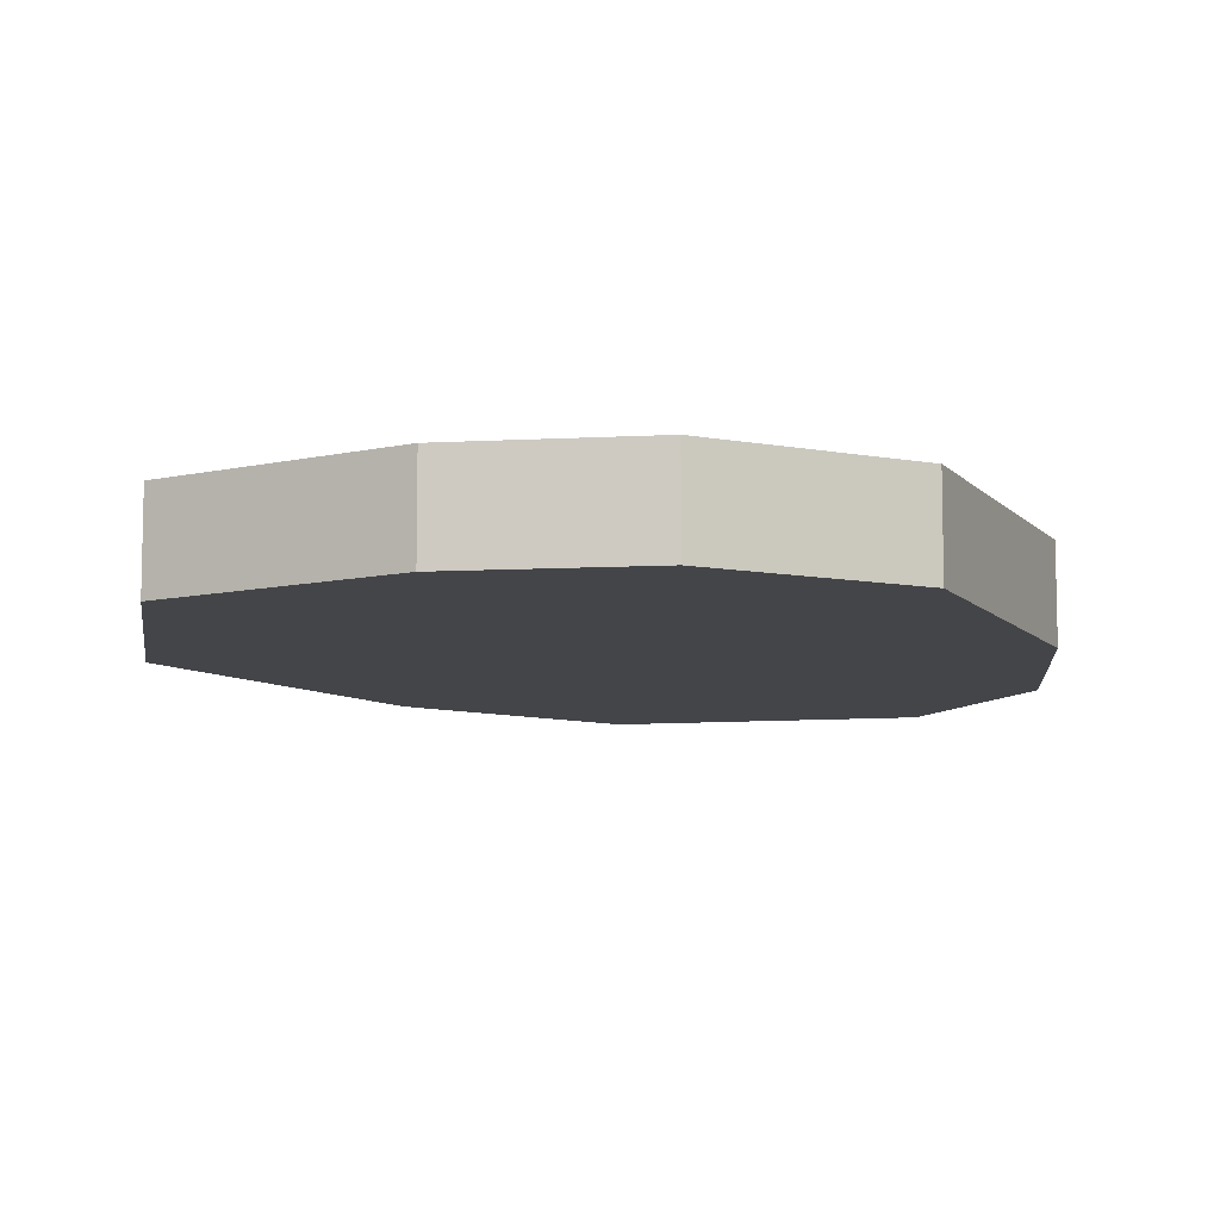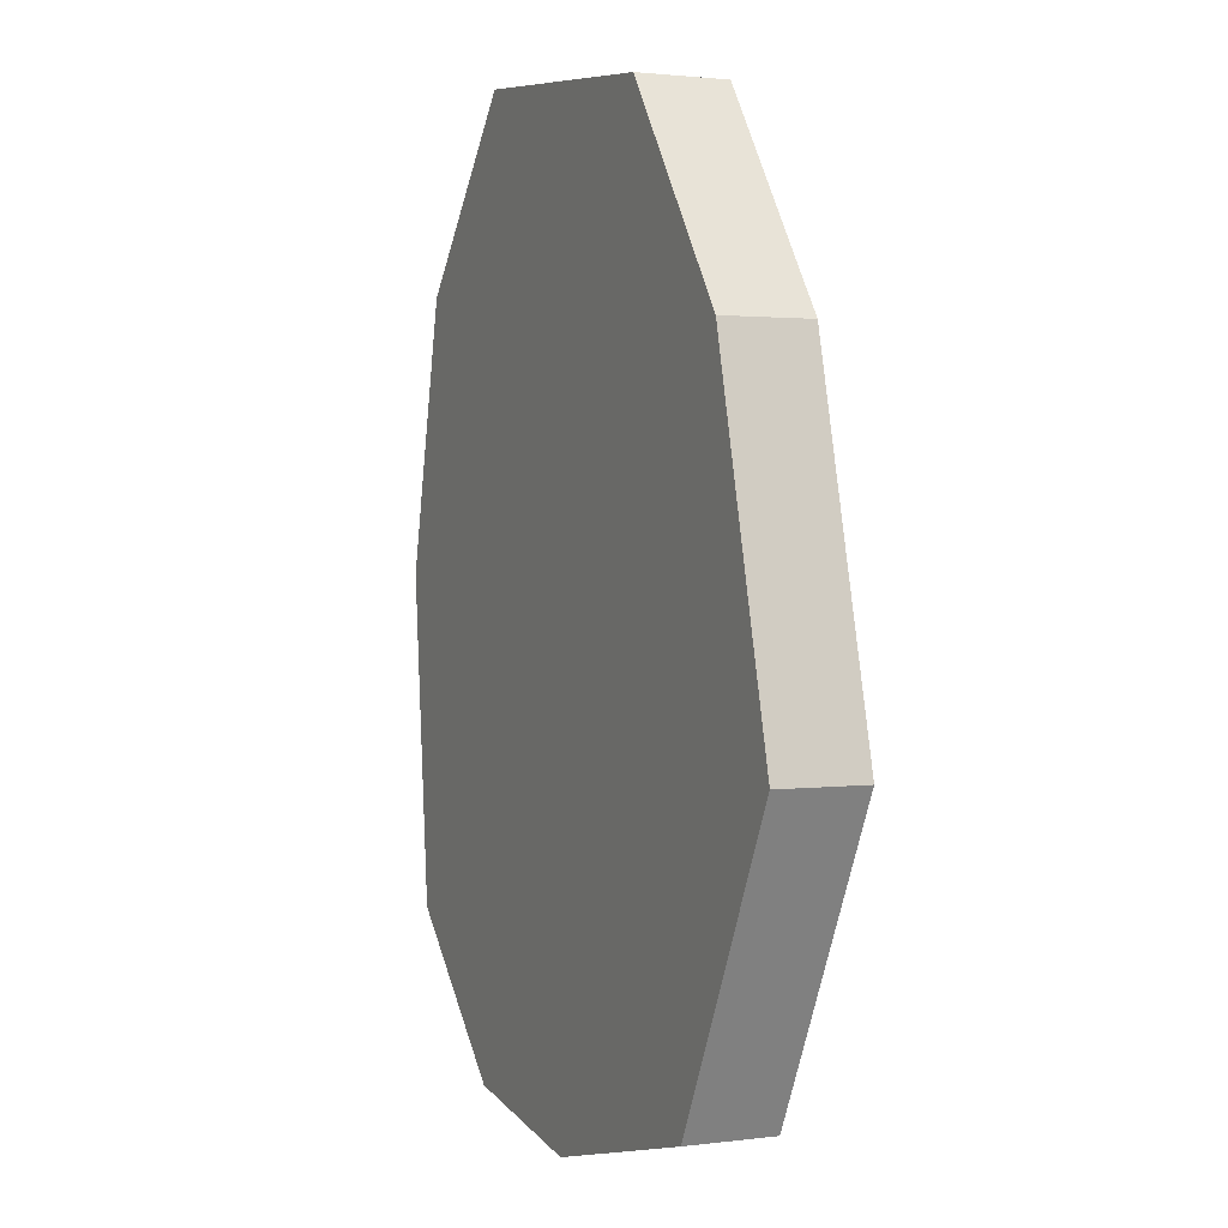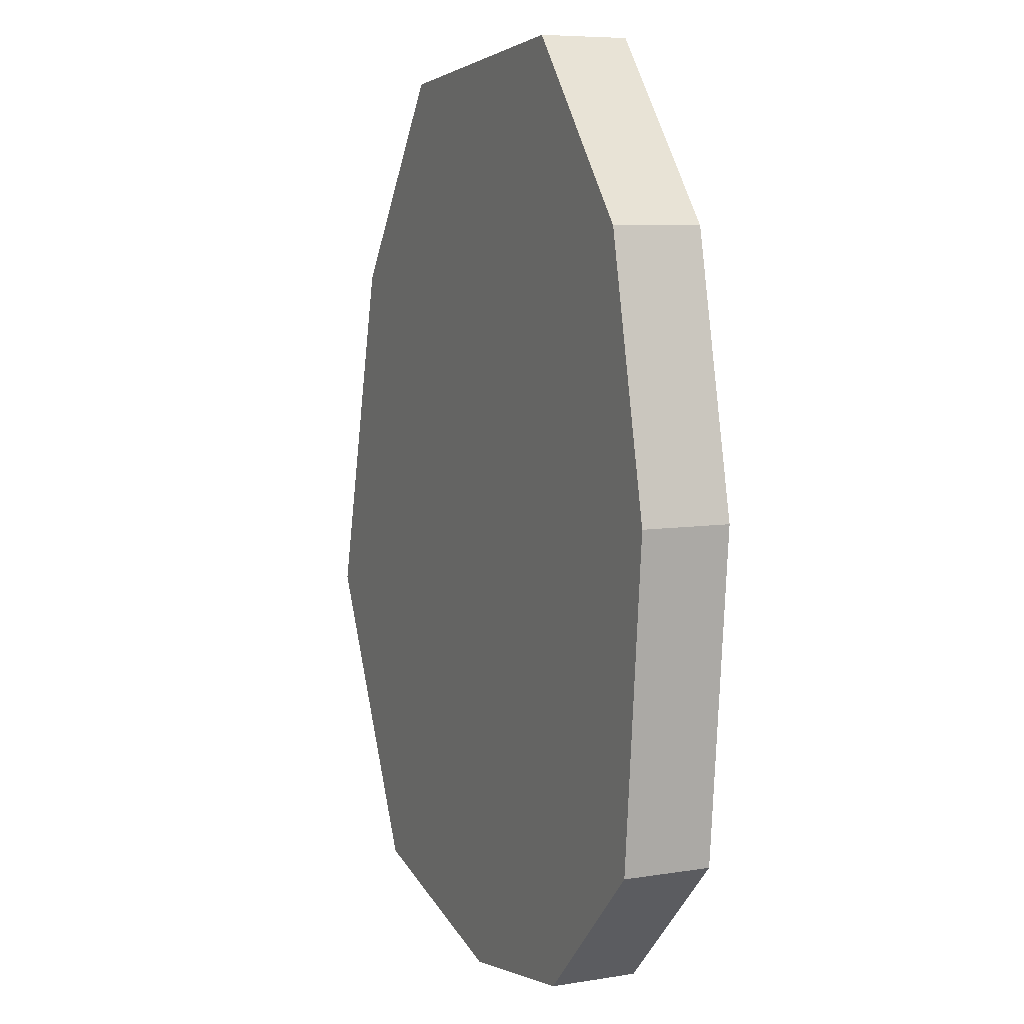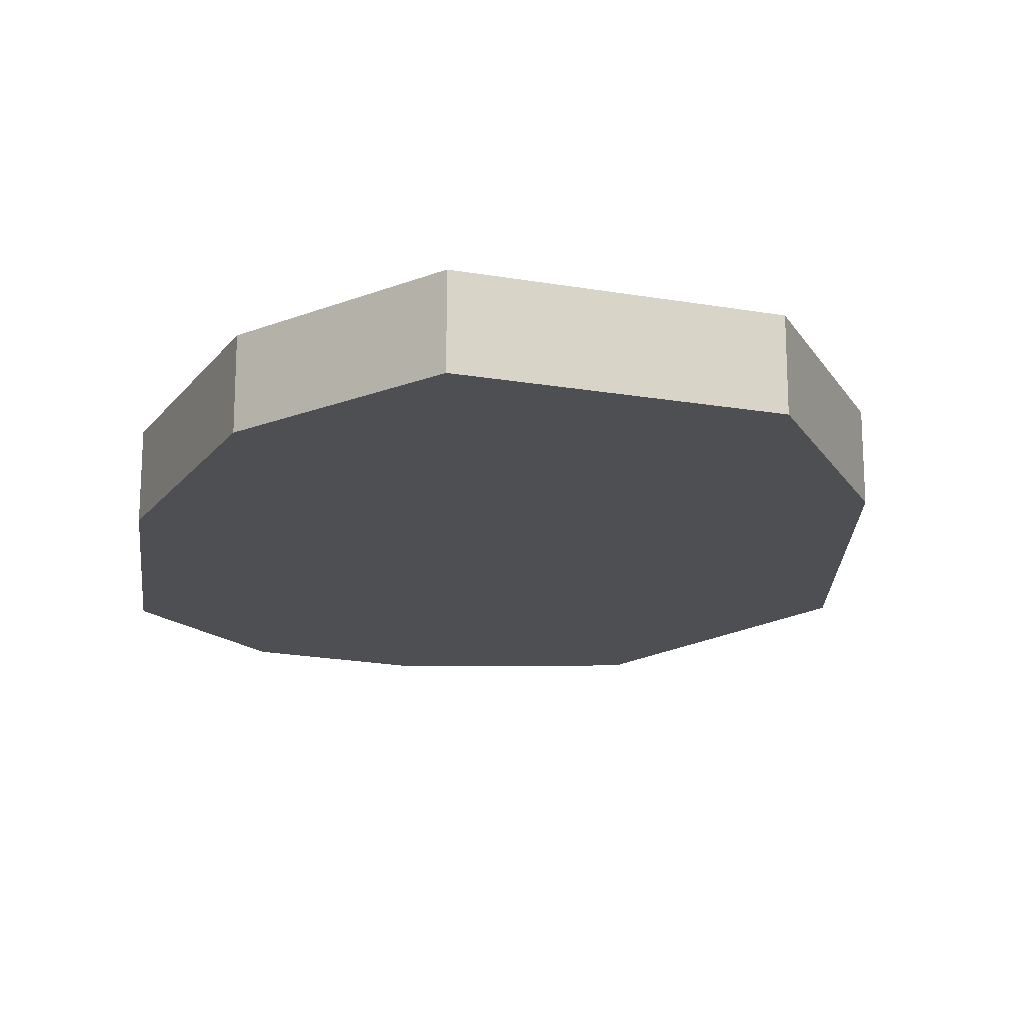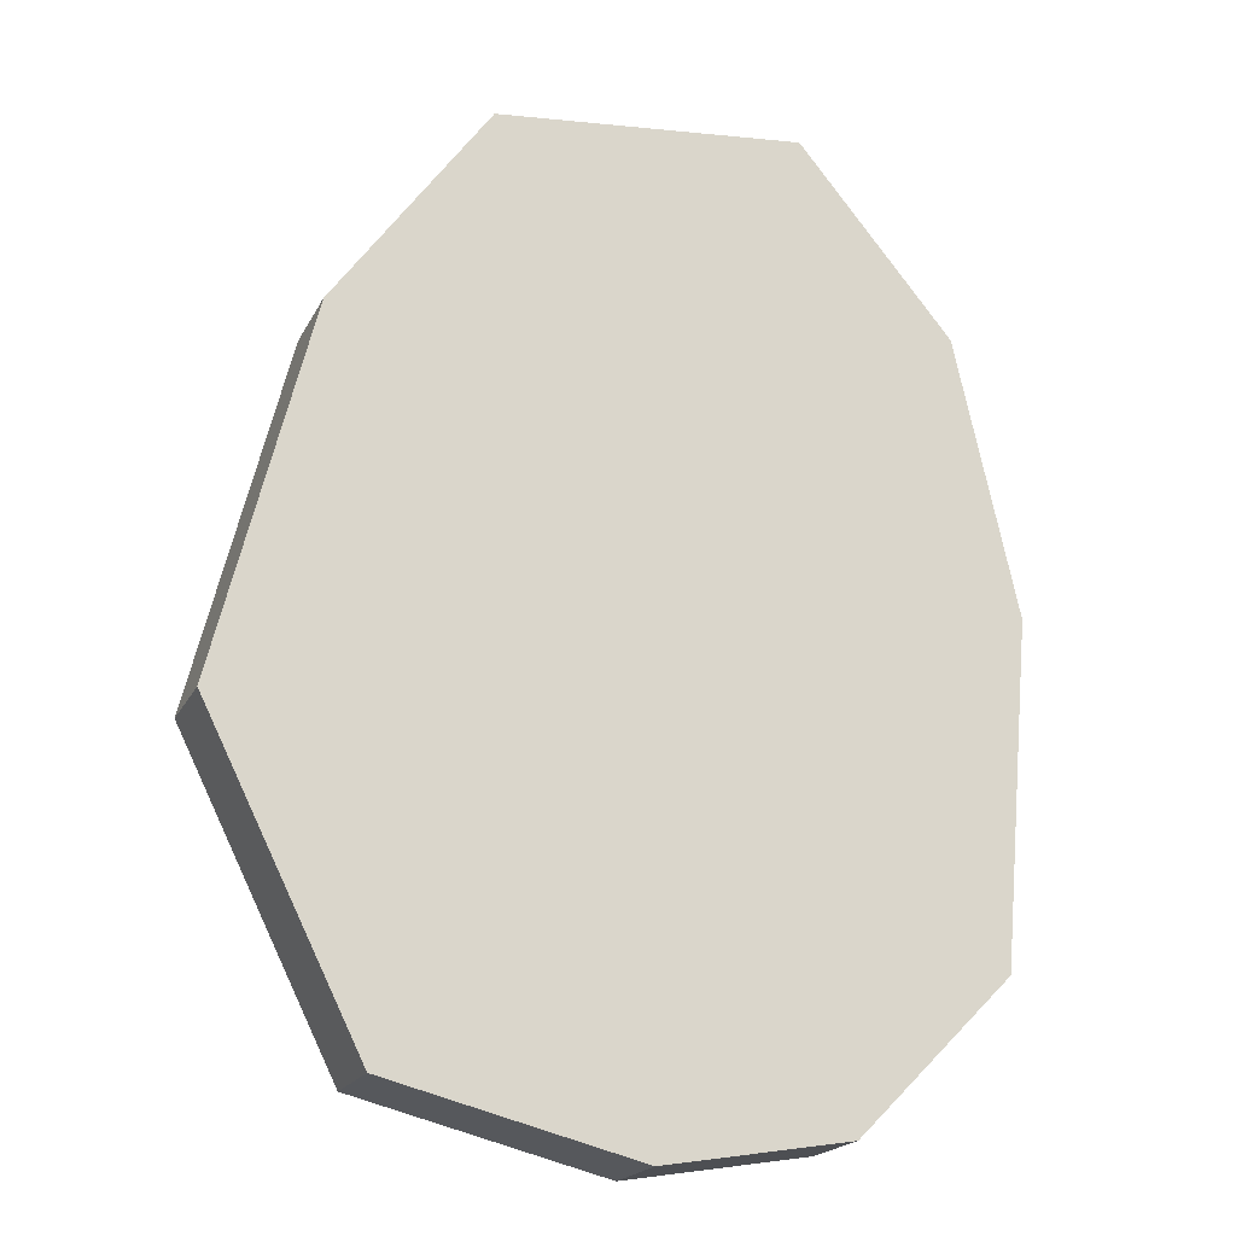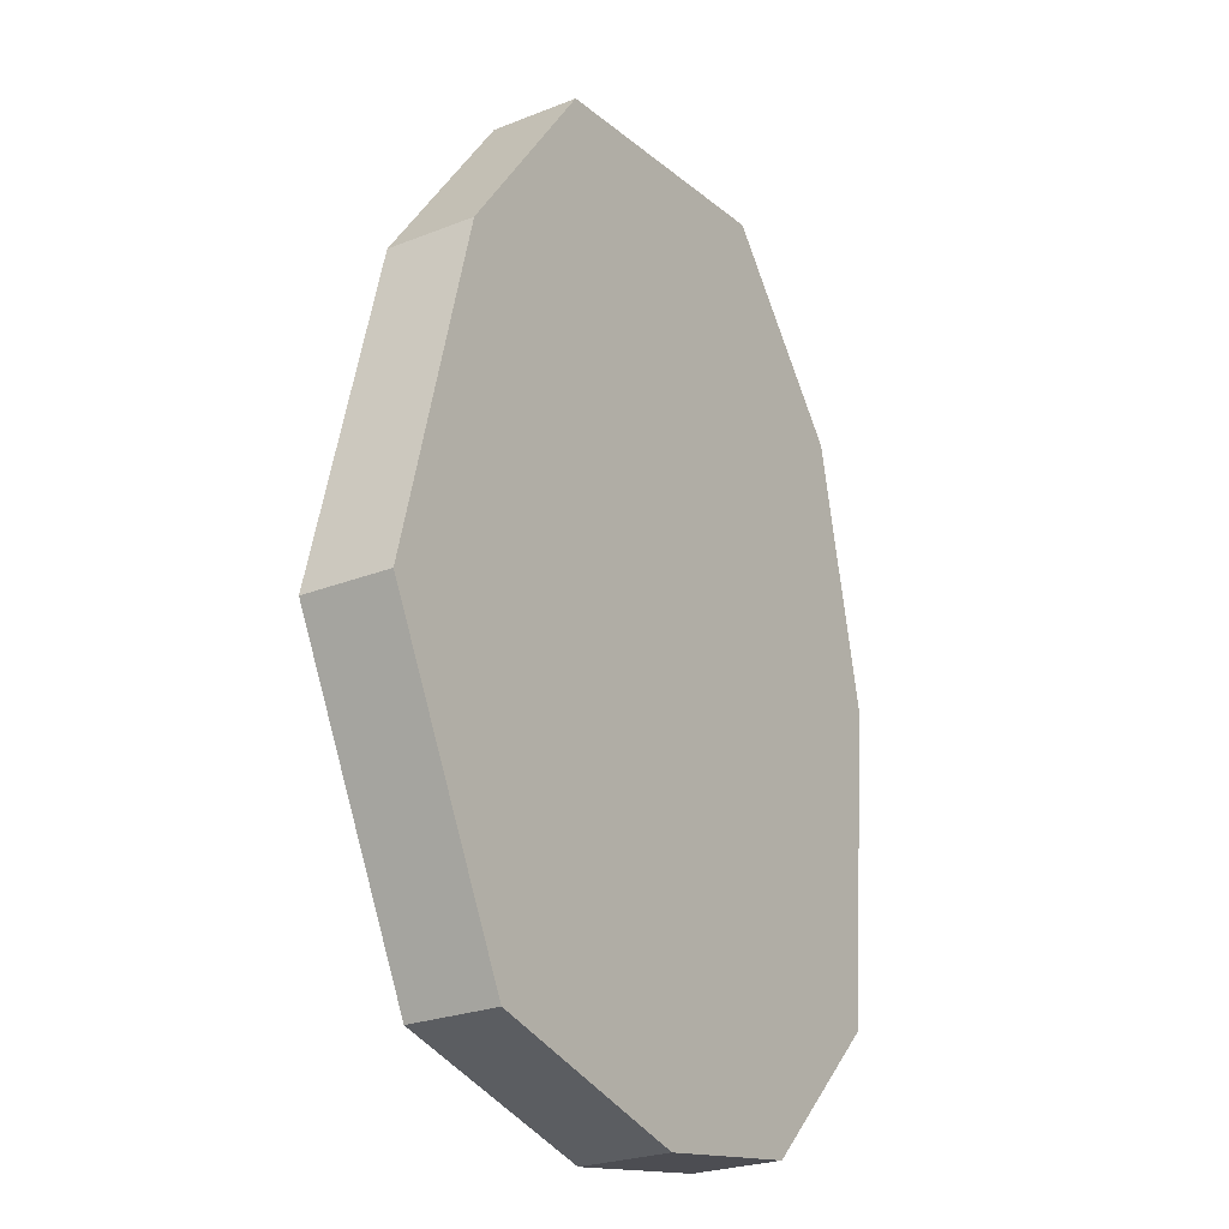
<metadata>
{"format":"obj","ext":"obj","renderer":"f3d","projection":"perspective","resolution":1024,"background":"white","views":[{"elev":-8.8,"azim":-162.2,"up":"+Y"},{"elev":1.8,"azim":65.2,"up":"+Z"},{"elev":7.3,"azim":-114.8,"up":"+Z"},{"elev":-17.8,"azim":-13.0,"up":"+Y"},{"elev":-19.8,"azim":159.7,"up":"+Z"},{"elev":-25.0,"azim":122.7,"up":"+Z"}]}
</metadata>
<code>
o Plane
v 0.715 0 -0.165
v 0.465 0 -0.665
v -0.235 0 -0.715
v 0.065 0 -0.765
v 0.565 0 0.435
v 0.315 0 0.785
v -0.185 0 0.835
v -0.435 0 0.535
v -0.535 0 0.085
v -0.485 0 -0.465
v 0.715 0.15 -0.165
v 0.465 0.15 -0.665
v -0.235 0.15 -0.715
v 0.065 0.15 -0.765
v 0.565 0.15 0.435
v 0.315 0.15 0.785
v -0.185 0.15 0.835
v -0.435 0.15 0.535
v -0.535 0.15 0.085
v -0.485 0.15 -0.465
f 5 6 7 8 9 10 3 4 2 1
f 15 11 12 14 13 20 19 18 17 16
f 1 11 15 5
f 8 18 19 9
f 5 15 16 6
f 2 12 11 1
f 9 19 20 10
f 6 16 17 7
f 4 14 12 2
f 10 20 13 3
f 7 17 18 8
f 3 13 14 4

</code>
